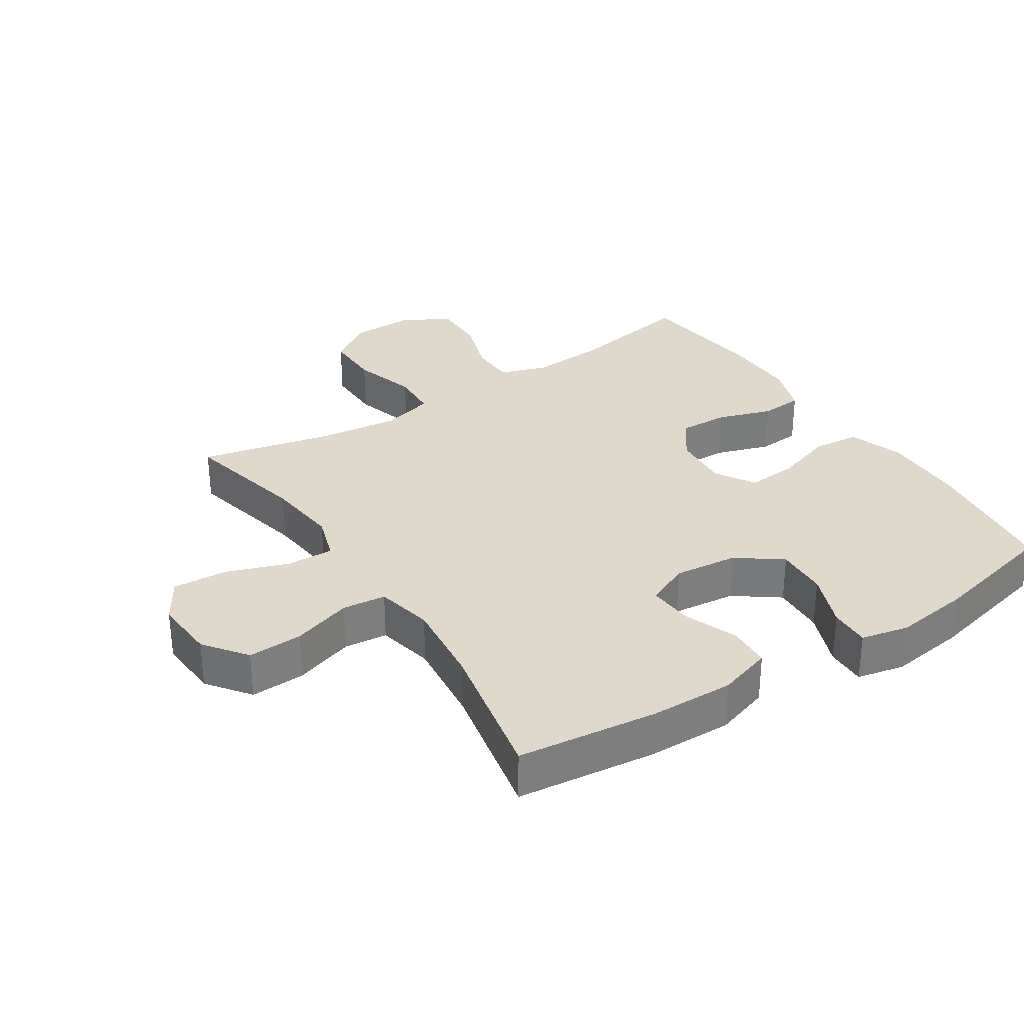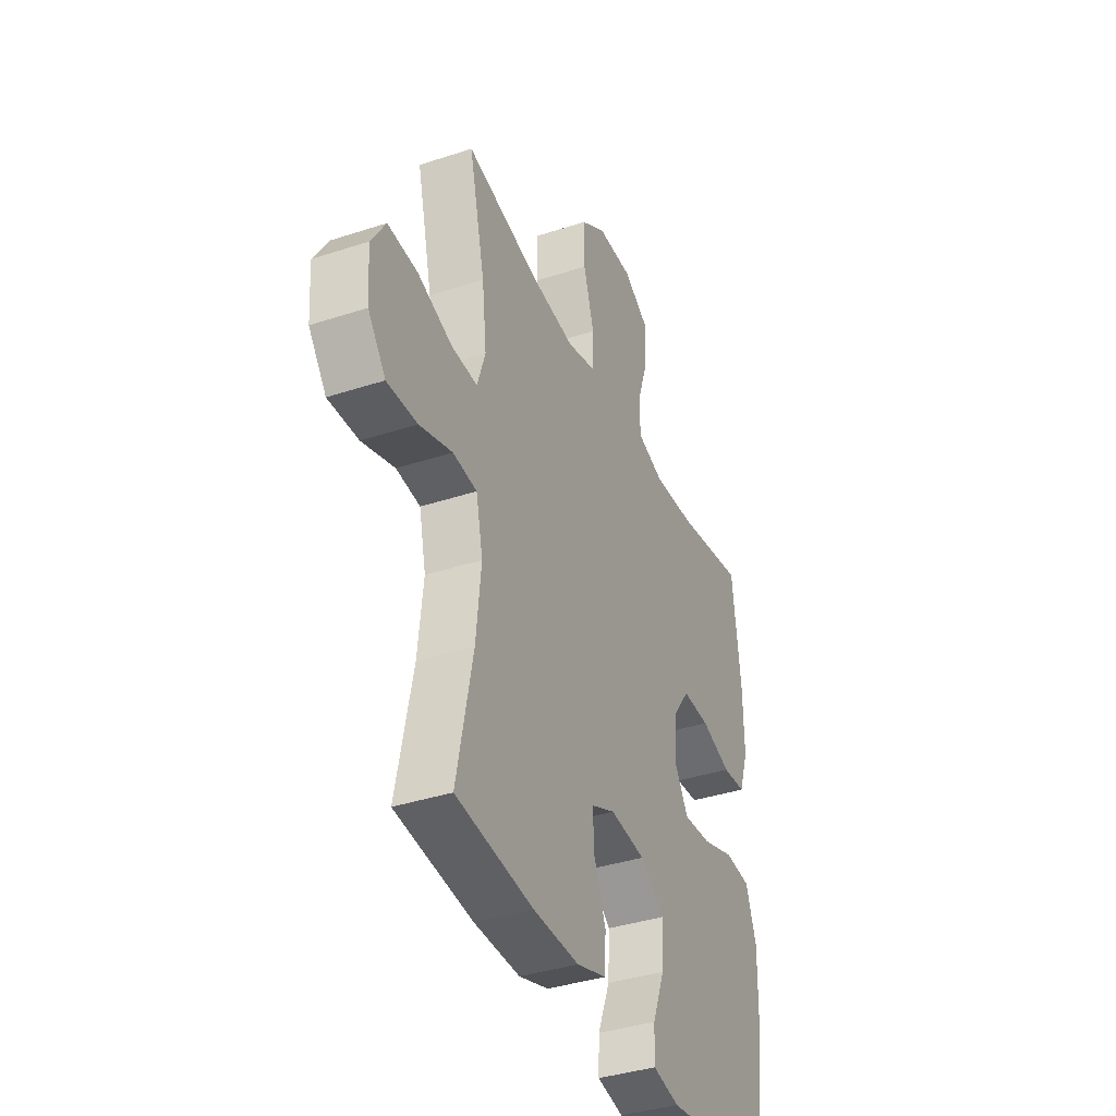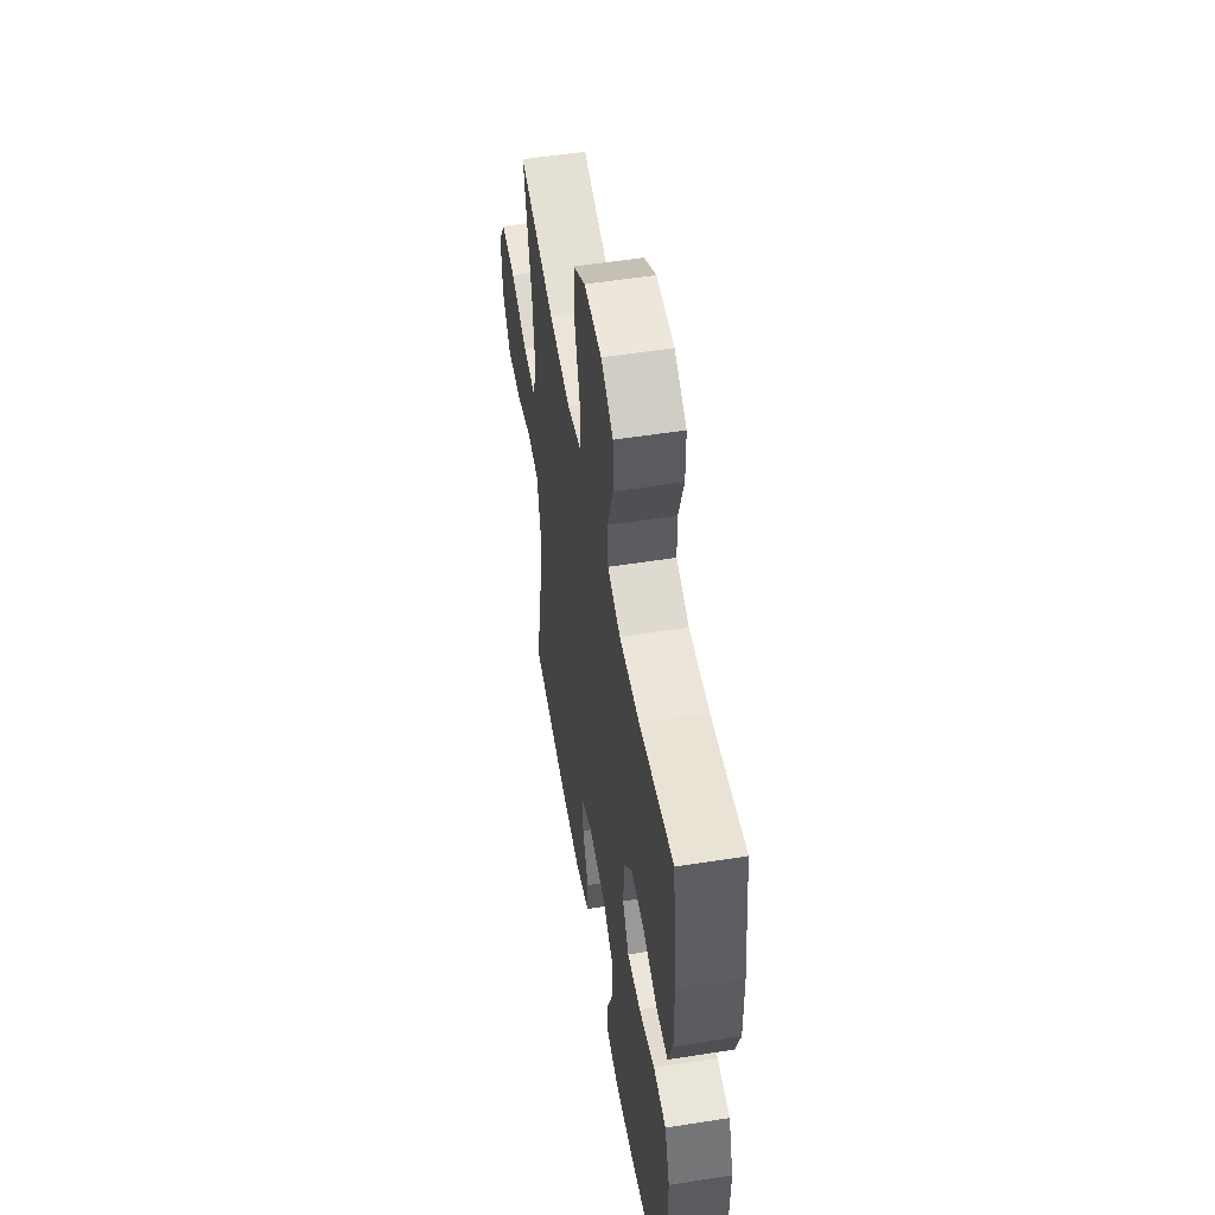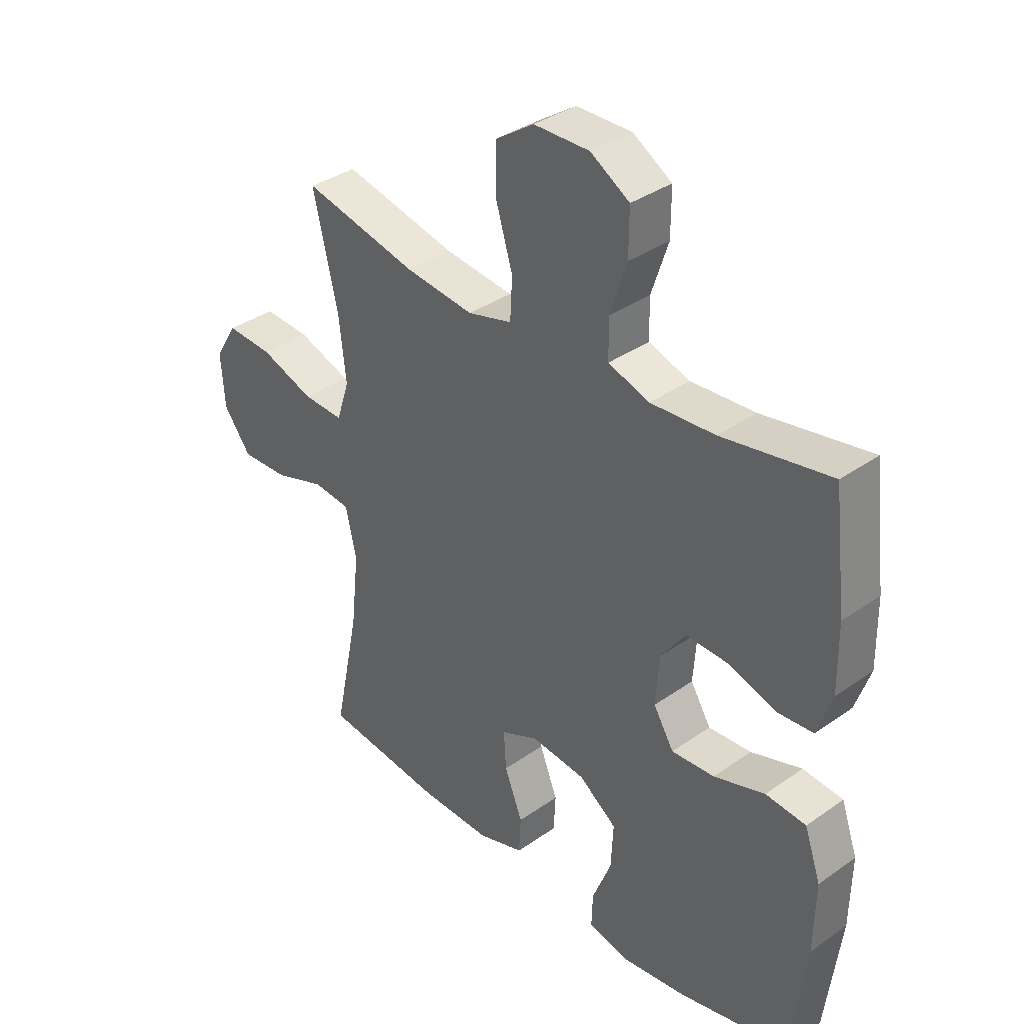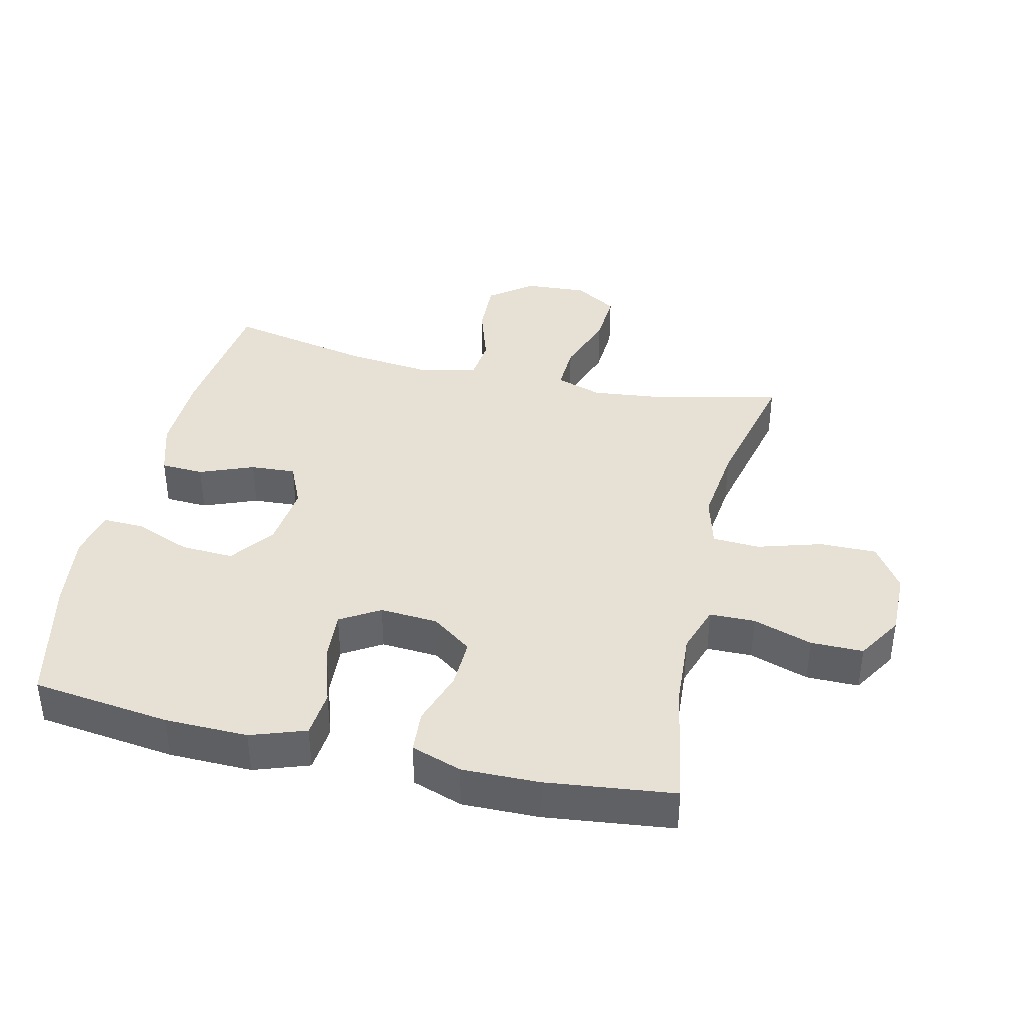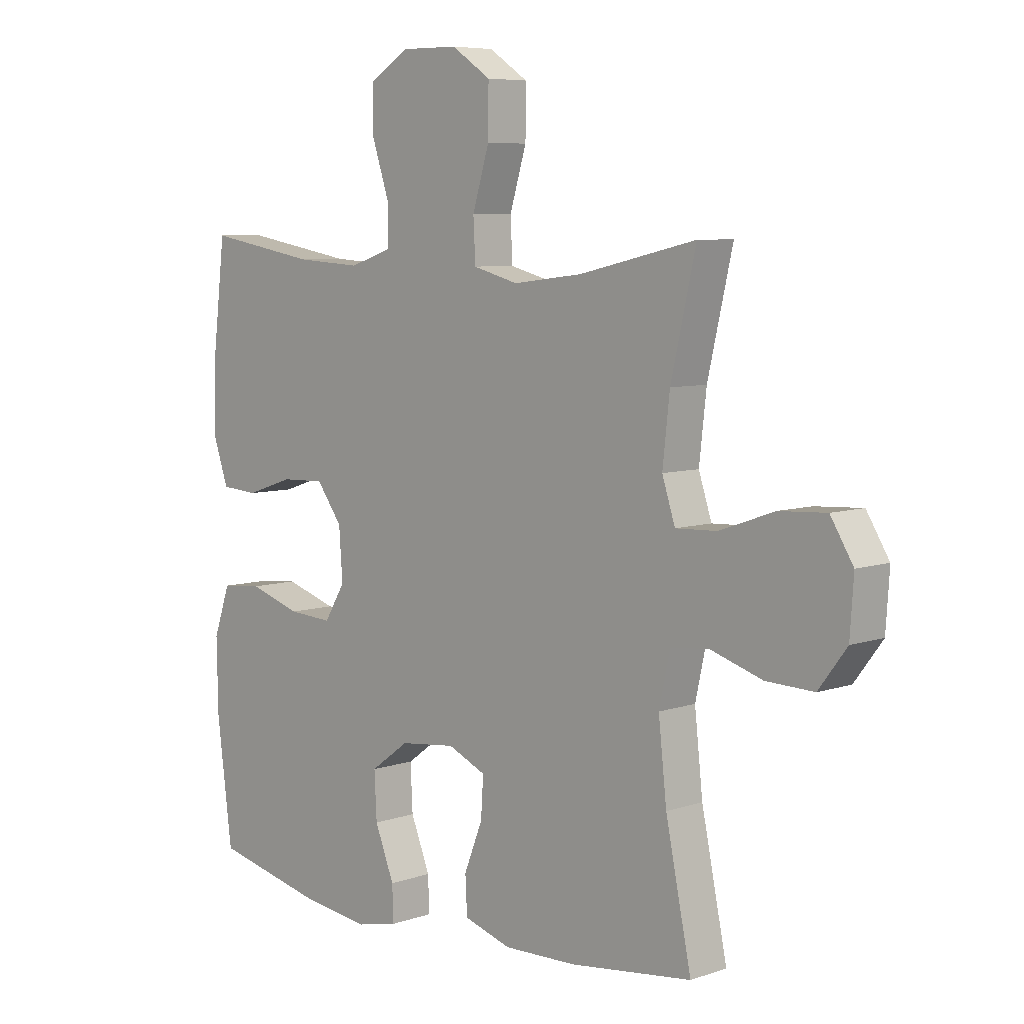
<metadata>
{"format":"obj","ext":"obj","renderer":"f3d","projection":"perspective","resolution":1024,"background":"white","views":[{"elev":31.9,"azim":147.0,"up":"+Y"},{"elev":-37.7,"azim":112.8,"up":"+Z"},{"elev":53.2,"azim":-99.6,"up":"+Z"},{"elev":35.9,"azim":-132.8,"up":"+Z"},{"elev":39.3,"azim":-76.9,"up":"+Y"},{"elev":6.8,"azim":45.2,"up":"+Z"}]}
</metadata>
<code>
o path5794
v 0.2629 0.0375 0.4202
v 0.1367 0.0375 0.4053
v 0.05465 0.0375 0.4275
v 0.05092 0.0375 0.5022
v 0.08135 0.0375 0.6029
v 0.08228 0.0375 0.6926
v 0.01097 0.0375 0.7405
v -0.09155 0.0375 0.7417
v -0.1633 0.0375 0.6976
v -0.163 0.0375 0.615
v -0.1322 0.0375 0.5216
v -0.1331 0.0375 0.4504
v -0.2091 0.0375 0.4252
v -0.3278 0.0375 0.433
v -0.5275 0.0375 0.4687
v -0.5515 0.0375 0.2659
v -0.5533 0.0375 0.1444
v -0.5262 0.0375 0.06491
v -0.4593 0.0375 0.05999
v -0.3729 0.0375 0.0886
v -0.2945 0.0375 0.09119
v -0.2482 0.0375 0.02776
v -0.2418 0.0375 -0.06367
v -0.2795 0.0375 -0.1255
v -0.359 0.0375 -0.1202
v -0.4528 0.0375 -0.0899
v -0.5272 0.0375 -0.09678
v -0.5574 0.0375 -0.1835
v -0.555 0.0375 -0.3147
v -0.5275 0.0375 -0.5333
v -0.3247 0.0375 -0.5799
v -0.2046 0.0375 -0.5958
v -0.129 0.0375 -0.5791
v -0.131 0.0375 -0.5154
v -0.1661 0.0375 -0.4266
v -0.1703 0.0375 -0.3435
v -0.1008 0.0375 -0.2924
v 0.000147 0.0375 -0.281
v 0.06929 0.0375 -0.3123
v 0.06483 0.0375 -0.3833
v 0.03122 0.0375 -0.4684
v 0.03448 0.0375 -0.5359
v 0.1202 0.0375 -0.5628
v 0.2526 0.0375 -0.5597
v 0.4742 0.0375 -0.5333
v 0.4278 0.0375 -0.3064
v 0.413 0.0375 -0.1702
v 0.4327 0.0375 -0.0801
v 0.5016 0.0375 -0.07268
v 0.5962 0.0375 -0.1032
v 0.6831 0.0375 -0.1066
v 0.734 0.0375 -0.03895
v 0.7406 0.0375 0.05924
v 0.6994 0.0375 0.1264
v 0.6138 0.0375 0.1216
v 0.5147 0.0375 0.08652
v 0.4397 0.0375 0.08357
v 0.4161 0.0375 0.1562
v 0.429 0.0375 0.2723
v 0.4742 0.0375 0.4687
v 0.2629 -0.0375 0.4202
v 0.1367 -0.0375 0.4053
v 0.05465 -0.0375 0.4275
v 0.05092 -0.0375 0.5022
v 0.08135 -0.0375 0.6029
v 0.08228 -0.0375 0.6926
v 0.01097 -0.0375 0.7405
v -0.09155 -0.0375 0.7417
v -0.1633 -0.0375 0.6976
v -0.163 -0.0375 0.615
v -0.1322 -0.0375 0.5216
v -0.1331 -0.0375 0.4504
v -0.2091 -0.0375 0.4252
v -0.3278 -0.0375 0.433
v -0.5275 -0.0375 0.4687
v -0.5515 -0.0375 0.2659
v -0.5533 -0.0375 0.1444
v -0.5262 -0.0375 0.06491
v -0.4593 -0.0375 0.05999
v -0.3729 -0.0375 0.0886
v -0.2945 -0.0375 0.09119
v -0.2482 -0.0375 0.02776
v -0.2418 -0.0375 -0.06367
v -0.2795 -0.0375 -0.1255
v -0.359 -0.0375 -0.1202
v -0.4528 -0.0375 -0.0899
v -0.5272 -0.0375 -0.09678
v -0.5574 -0.0375 -0.1835
v -0.555 -0.0375 -0.3147
v -0.5275 -0.0375 -0.5333
v -0.3247 -0.0375 -0.5799
v -0.2046 -0.0375 -0.5958
v -0.129 -0.0375 -0.5791
v -0.131 -0.0375 -0.5154
v -0.1661 -0.0375 -0.4266
v -0.1703 -0.0375 -0.3435
v -0.1008 -0.0375 -0.2924
v 0.000147 -0.0375 -0.281
v 0.06929 -0.0375 -0.3123
v 0.06483 -0.0375 -0.3833
v 0.03122 -0.0375 -0.4684
v 0.03448 -0.0375 -0.5359
v 0.1202 -0.0375 -0.5628
v 0.2526 -0.0375 -0.5597
v 0.4742 -0.0375 -0.5333
v 0.4278 -0.0375 -0.3064
v 0.413 -0.0375 -0.1702
v 0.4327 -0.0375 -0.0801
v 0.5016 -0.0375 -0.07268
v 0.5962 -0.0375 -0.1032
v 0.6831 -0.0375 -0.1066
v 0.734 -0.0375 -0.03895
v 0.7406 -0.0375 0.05924
v 0.6994 -0.0375 0.1264
v 0.6138 -0.0375 0.1216
v 0.5147 -0.0375 0.08652
v 0.4397 -0.0375 0.08357
v 0.4161 -0.0375 0.1562
v 0.429 -0.0375 0.2723
v 0.4742 -0.0375 0.4687
v -0.5272 0.0375 -0.09678
v -0.5272 0.0375 -0.09678
v -0.5574 0.0375 -0.1835
v -0.555 0.0375 -0.3147
v -0.5515 0.0375 0.2659
v -0.5533 0.0375 0.1444
v -0.5262 0.0375 0.06491
v -0.5262 0.0375 0.06491
v -0.5275 0.0375 0.4687
v -0.5275 0.0375 0.4687
v -0.5275 0.0375 -0.5333
v -0.5275 0.0375 -0.5333
v -0.4528 0.0375 -0.0899
v -0.4593 0.0375 0.05999
v -0.3729 0.0375 0.0886
v -0.359 0.0375 -0.1202
v -0.3278 0.0375 0.433
v -0.3247 0.0375 -0.5799
v -0.2945 0.0375 0.09119
v -0.2795 0.0375 -0.1255
v -0.2795 0.0375 -0.1255
v -0.2091 0.0375 0.4252
v -0.2046 0.0375 -0.5958
v -0.2482 0.0375 0.02776
v -0.2418 0.0375 -0.06367
v -0.1331 0.0375 0.4504
v -0.1331 0.0375 0.4504
v -0.1661 0.0375 -0.4266
v -0.1703 0.0375 -0.3435
v -0.129 0.0375 -0.5791
v -0.129 0.0375 -0.5791
v -0.1008 0.0375 -0.2924
v -0.131 0.0375 -0.5154
v -0.09155 0.0375 0.7417
v -0.1633 0.0375 0.6976
v -0.163 0.0375 0.615
v -0.1322 0.0375 0.5216
v 0.000147 0.0375 -0.281
v 0.01097 0.0375 0.7405
v 0.06929 0.0375 -0.3123
v 0.06929 0.0375 -0.3123
v 0.08228 0.0375 0.6926
v 0.06483 0.0375 -0.3833
v 0.03122 0.0375 -0.4684
v 0.03448 0.0375 -0.5359
v 0.03448 0.0375 -0.5359
v 0.1202 0.0375 -0.5628
v 0.08135 0.0375 0.6029
v 0.05092 0.0375 0.5022
v 0.05465 0.0375 0.4275
v 0.05465 0.0375 0.4275
v 0.1367 0.0375 0.4053
v 0.2526 0.0375 -0.5597
v 0.2629 0.0375 0.4202
v 0.413 0.0375 -0.1702
v 0.4327 0.0375 -0.0801
v 0.4327 0.0375 -0.0801
v 0.4278 0.0375 -0.3064
v 0.4161 0.0375 0.1562
v 0.429 0.0375 0.2723
v 0.4397 0.0375 0.08357
v 0.4397 0.0375 0.08357
v 0.5016 0.0375 -0.07268
v 0.5147 0.0375 0.08652
v 0.4742 0.0375 -0.5333
v 0.4742 0.0375 -0.5333
v 0.4742 0.0375 0.4687
v 0.4742 0.0375 0.4687
v 0.5962 0.0375 -0.1032
v 0.6138 0.0375 0.1216
v 0.6831 0.0375 -0.1066
v 0.6994 0.0375 0.1264
v 0.6994 0.0375 0.1264
v 0.734 0.0375 -0.03895
v 0.7406 0.0375 0.05924
v -0.5272 -0.0375 -0.09678
v -0.5272 -0.0375 -0.09678
v -0.5574 -0.0375 -0.1835
v -0.555 -0.0375 -0.3147
v -0.5515 -0.0375 0.2659
v -0.5533 -0.0375 0.1444
v -0.5262 -0.0375 0.06491
v -0.5262 -0.0375 0.06491
v -0.5275 -0.0375 0.4687
v -0.5275 -0.0375 0.4687
v -0.5275 -0.0375 -0.5333
v -0.5275 -0.0375 -0.5333
v -0.4528 -0.0375 -0.0899
v -0.4593 -0.0375 0.05999
v -0.3729 -0.0375 0.0886
v -0.359 -0.0375 -0.1202
v -0.3278 -0.0375 0.433
v -0.3247 -0.0375 -0.5799
v -0.2945 -0.0375 0.09119
v -0.2795 -0.0375 -0.1255
v -0.2795 -0.0375 -0.1255
v -0.2091 -0.0375 0.4252
v -0.2046 -0.0375 -0.5958
v -0.2482 -0.0375 0.02776
v -0.2418 -0.0375 -0.06367
v -0.1331 -0.0375 0.4504
v -0.1331 -0.0375 0.4504
v -0.1661 -0.0375 -0.4266
v -0.1703 -0.0375 -0.3435
v -0.129 -0.0375 -0.5791
v -0.129 -0.0375 -0.5791
v -0.1008 -0.0375 -0.2924
v -0.131 -0.0375 -0.5154
v -0.09155 -0.0375 0.7417
v -0.1633 -0.0375 0.6976
v -0.163 -0.0375 0.615
v -0.1322 -0.0375 0.5216
v 0.000147 -0.0375 -0.281
v 0.01097 -0.0375 0.7405
v 0.06929 -0.0375 -0.3123
v 0.06929 -0.0375 -0.3123
v 0.08228 -0.0375 0.6926
v 0.06483 -0.0375 -0.3833
v 0.03122 -0.0375 -0.4684
v 0.03448 -0.0375 -0.5359
v 0.03448 -0.0375 -0.5359
v 0.1202 -0.0375 -0.5628
v 0.08135 -0.0375 0.6029
v 0.05092 -0.0375 0.5022
v 0.05465 -0.0375 0.4275
v 0.05465 -0.0375 0.4275
v 0.1367 -0.0375 0.4053
v 0.2526 -0.0375 -0.5597
v 0.2629 -0.0375 0.4202
v 0.413 -0.0375 -0.1702
v 0.4327 -0.0375 -0.0801
v 0.4327 -0.0375 -0.0801
v 0.4278 -0.0375 -0.3064
v 0.4161 -0.0375 0.1562
v 0.429 -0.0375 0.2723
v 0.4397 -0.0375 0.08357
v 0.4397 -0.0375 0.08357
v 0.5016 -0.0375 -0.07268
v 0.5147 -0.0375 0.08652
v 0.4742 -0.0375 -0.5333
v 0.4742 -0.0375 -0.5333
v 0.4742 -0.0375 0.4687
v 0.4742 -0.0375 0.4687
v 0.5962 -0.0375 -0.1032
v 0.6138 -0.0375 0.1216
v 0.6831 -0.0375 -0.1066
v 0.6994 -0.0375 0.1264
v 0.6994 -0.0375 0.1264
v 0.734 -0.0375 -0.03895
v 0.7406 -0.0375 0.05924
f 219 247 245
f 260 253 248
f 219 221 214
f 233 254 219
f 211 208 198
f 214 221 217
f 256 258 259
f 265 270 267
f 258 256 251
f 213 199 206
f 223 218 228
f 200 210 212
f 250 235 253
f 259 264 265
f 219 245 221
f 240 242 239
f 213 224 199
f 247 254 249
f 249 254 255
f 256 254 233
f 266 269 264
f 215 227 220
f 232 243 231
f 199 224 211
f 231 229 230
f 209 201 202
f 199 211 198
f 220 233 219
f 200 212 204
f 264 269 265
f 198 208 196
f 219 254 247
f 233 251 256
f 227 233 220
f 231 234 229
f 264 259 258
f 228 218 225
f 224 227 215
f 211 224 215
f 245 244 221
f 243 234 231
f 269 270 265
f 221 244 232
f 218 223 213
f 238 253 235
f 248 253 238
f 239 242 238
f 210 201 209
f 234 243 237
f 242 248 238
f 201 210 200
f 243 232 244
f 214 217 212
f 249 255 262
f 235 251 233
f 213 223 224
f 210 214 212
f 250 251 235
f 122 28 88 197
f 28 29 89 88
f 16 17 77 76
f 17 128 203 77
f 130 16 76 205
f 29 132 207 89
f 26 27 87 86
f 18 19 79 78
f 19 20 80 79
f 25 26 86 85
f 14 15 75 74
f 30 31 91 90
f 20 21 81 80
f 141 25 85 216
f 13 14 74 73
f 31 32 92 91
f 21 22 82 81
f 23 24 84 83
f 22 23 83 82
f 147 13 73 222
f 35 36 96 95
f 32 151 226 92
f 36 37 97 96
f 34 35 95 94
f 33 34 94 93
f 8 9 69 68
f 9 10 70 69
f 10 11 71 70
f 11 12 72 71
f 37 38 98 97
f 7 8 68 67
f 38 161 236 98
f 6 7 67 66
f 40 41 101 100
f 41 166 241 101
f 42 43 103 102
f 5 6 66 65
f 4 5 65 64
f 171 4 64 246
f 2 3 63 62
f 39 40 100 99
f 43 44 104 103
f 1 2 62 61
f 47 177 252 107
f 46 47 107 106
f 58 59 119 118
f 182 58 118 257
f 48 49 109 108
f 56 57 117 116
f 186 46 106 261
f 44 45 105 104
f 188 1 61 263
f 59 60 120 119
f 49 50 110 109
f 55 56 116 115
f 50 51 111 110
f 193 55 115 268
f 51 52 112 111
f 53 54 114 113
f 52 53 113 112
f 144 170 172
f 185 173 178
f 144 139 146
f 158 144 179
f 136 123 133
f 139 142 146
f 181 184 183
f 190 192 195
f 183 176 181
f 138 131 124
f 148 153 143
f 125 137 135
f 175 178 160
f 184 190 189
f 144 146 170
f 165 164 167
f 138 124 149
f 172 174 179
f 174 180 179
f 181 158 179
f 191 189 194
f 140 145 152
f 157 156 168
f 124 136 149
f 156 155 154
f 134 127 126
f 124 123 136
f 145 144 158
f 125 129 137
f 189 190 194
f 123 121 133
f 144 172 179
f 158 181 176
f 152 145 158
f 156 154 159
f 189 183 184
f 153 150 143
f 149 140 152
f 136 140 149
f 170 146 169
f 168 156 159
f 194 190 195
f 146 157 169
f 143 138 148
f 163 160 178
f 173 163 178
f 164 163 167
f 135 134 126
f 159 162 168
f 167 163 173
f 126 125 135
f 168 169 157
f 139 137 142
f 174 187 180
f 160 158 176
f 138 149 148
f 135 137 139
f 175 160 176

</code>
